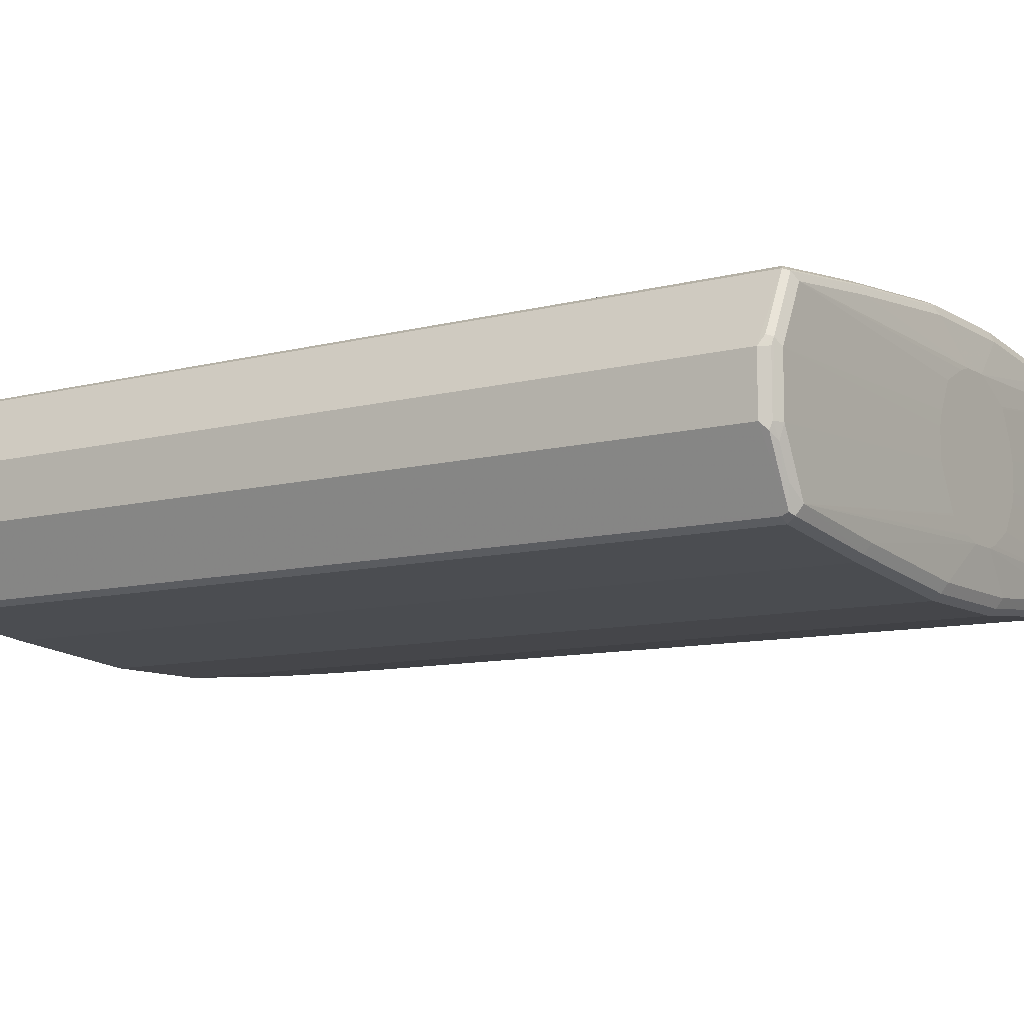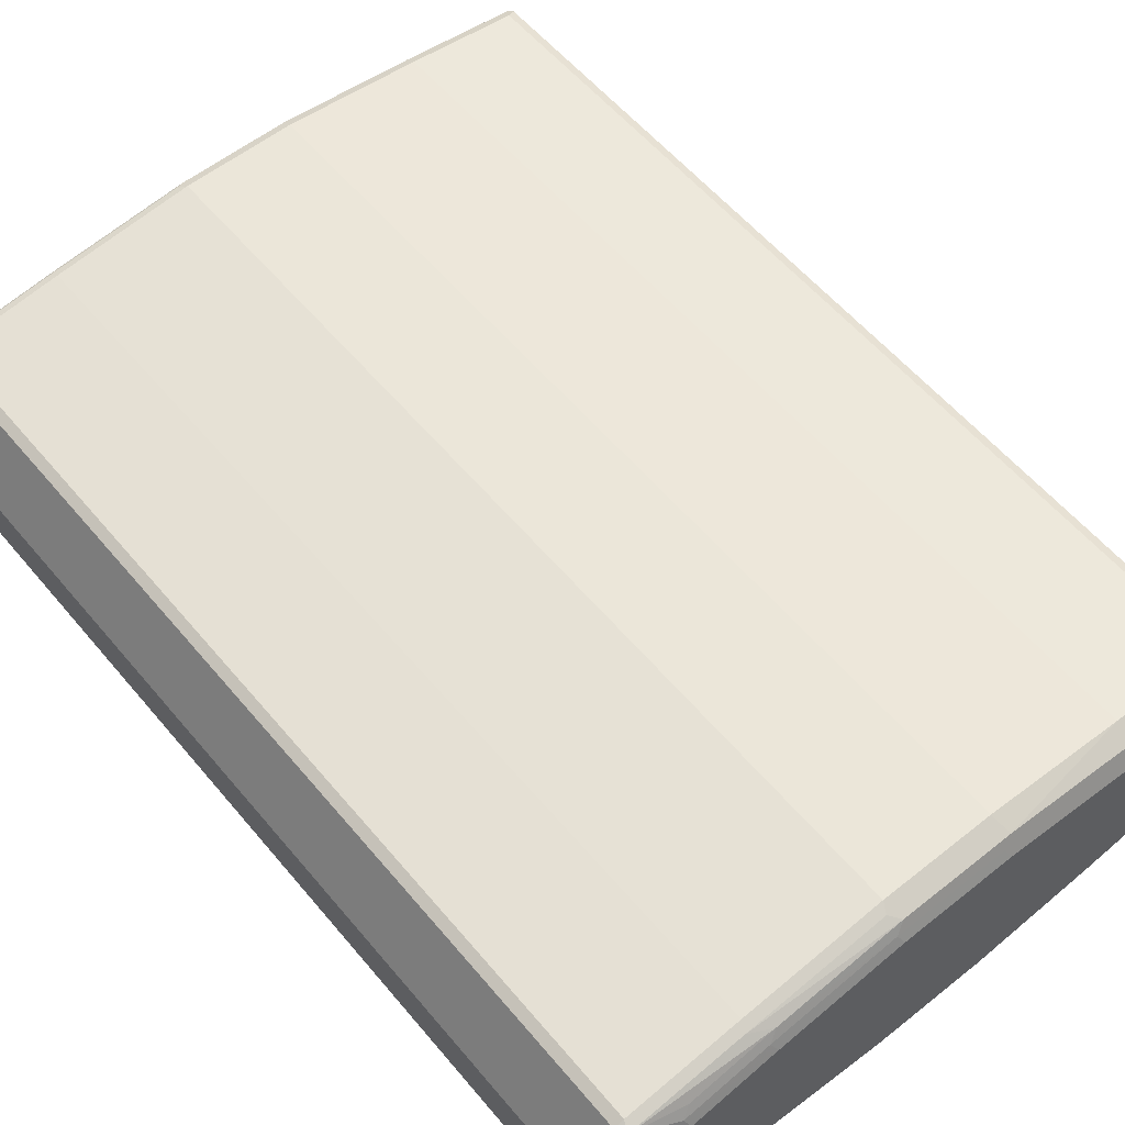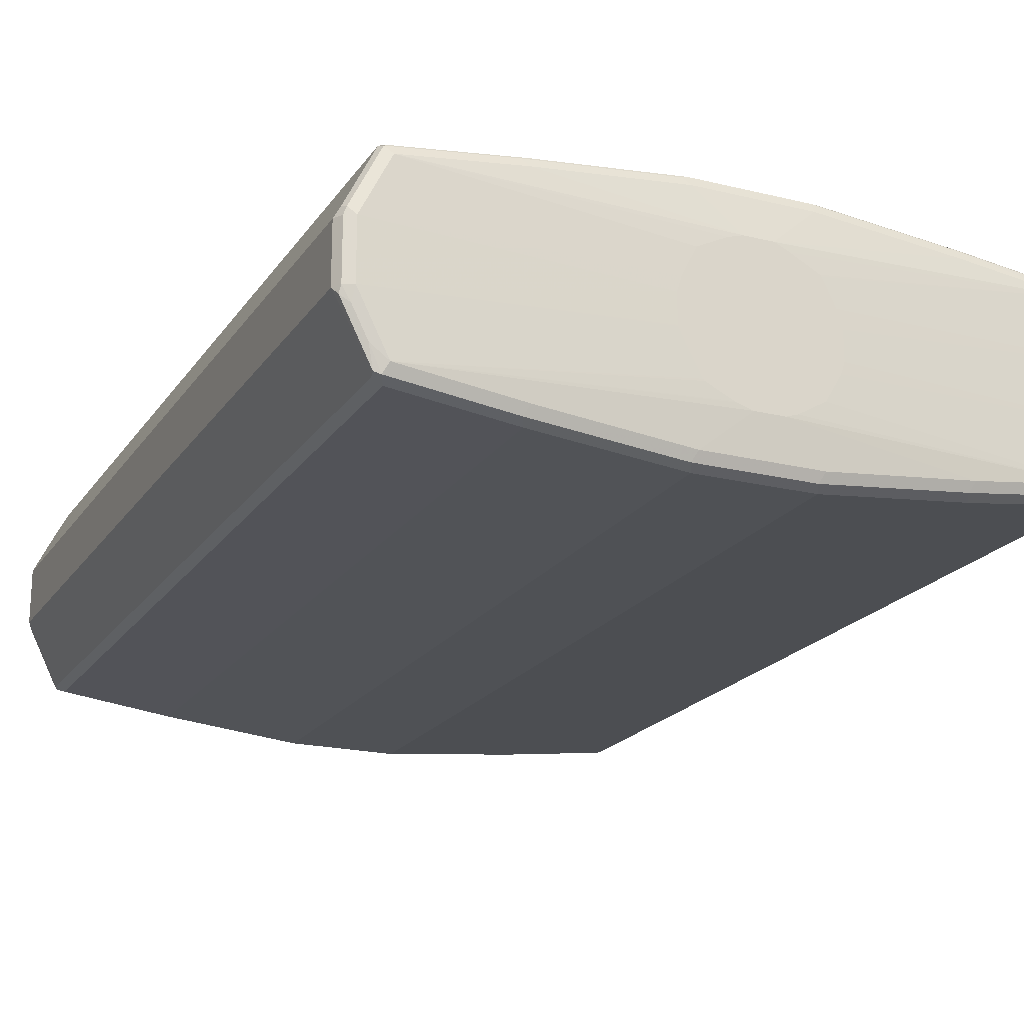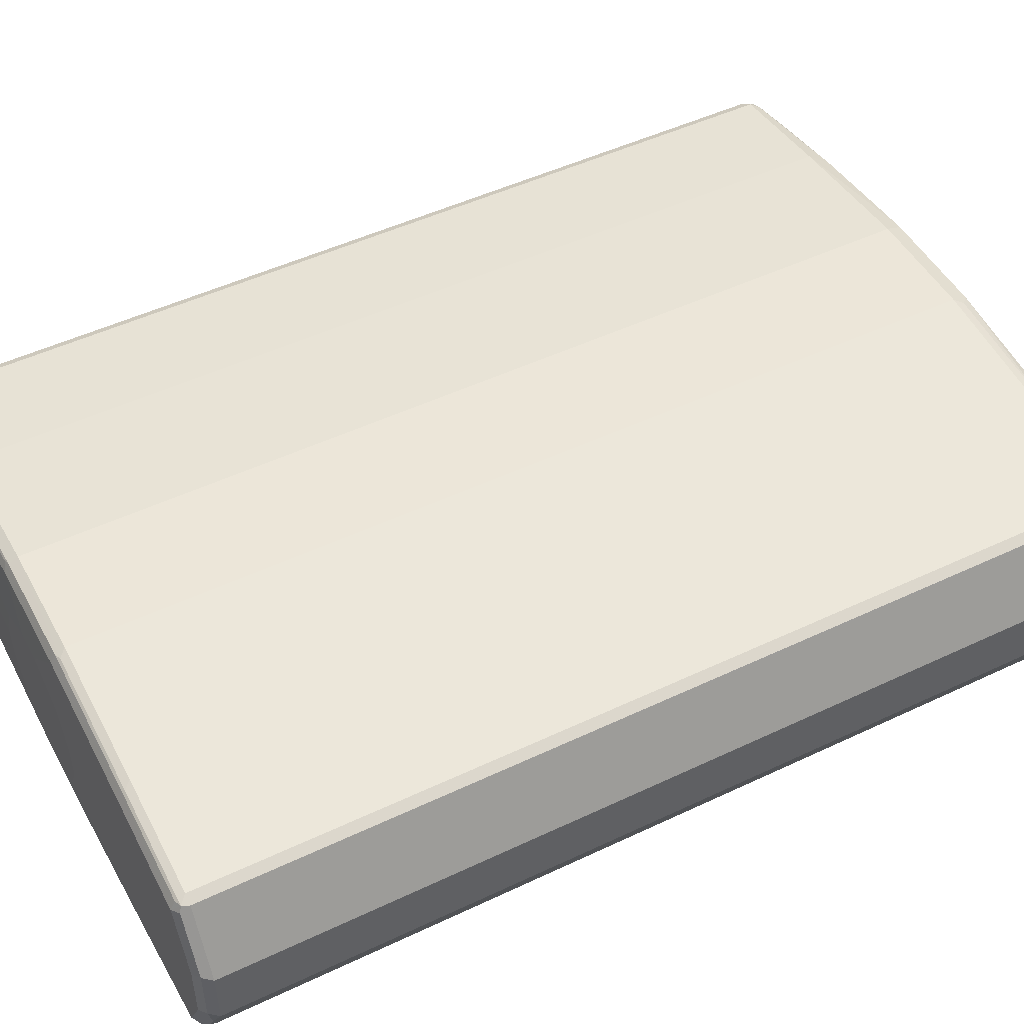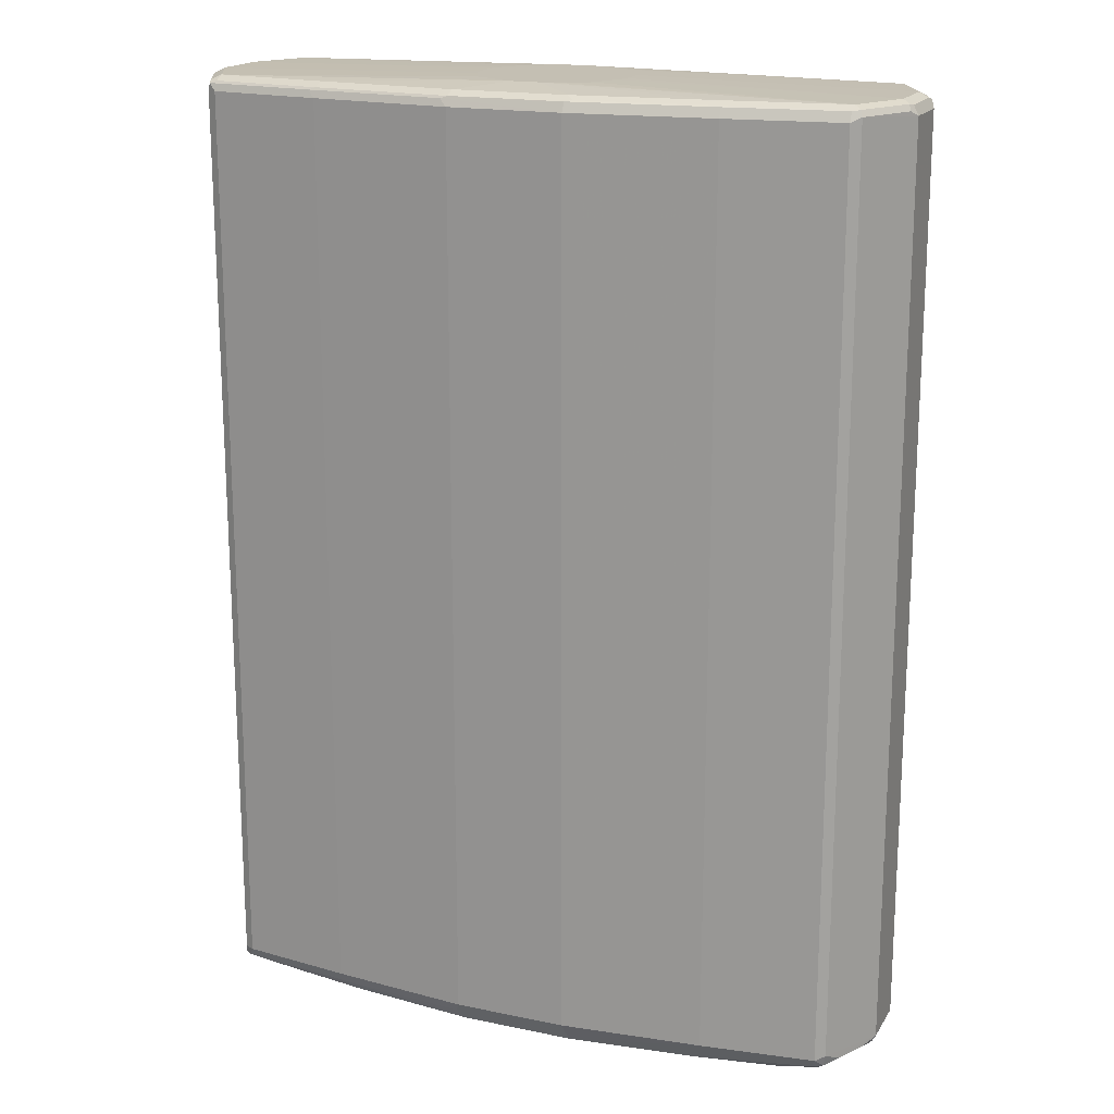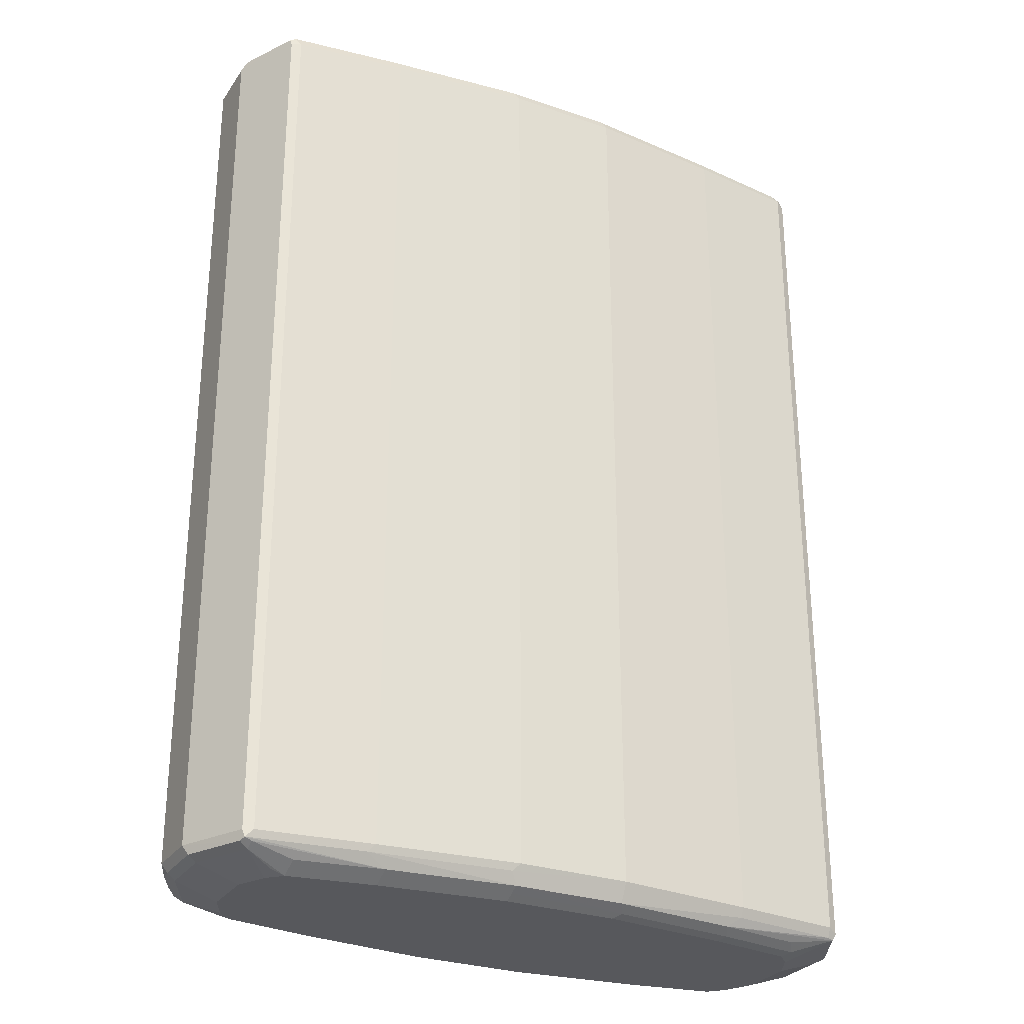
<metadata>
{"format":"obj","ext":"obj","renderer":"f3d","projection":"perspective","resolution":1024,"background":"white","views":[{"elev":-9.9,"azim":-55.9,"up":"+Y"},{"elev":57.6,"azim":140.5,"up":"+Y"},{"elev":-19.9,"azim":-24.4,"up":"+Y"},{"elev":48.8,"azim":62.2,"up":"+Y"},{"elev":17.8,"azim":-157.8,"up":"+Z"},{"elev":-28.5,"azim":-27.4,"up":"+Z"}]}
</metadata>
<code>
v -0.4781 0.03824 -0.8414
v -0.4335 0.1275 -0.8351
v -0.4398 0.1147 -0.8414
v -0.4462 0.102 -0.8478
v -0.4653 0.06372 -0.8478
v -0.4716 0.03184 -0.8541
v -0.4781 -0.03824 -0.8414
v -0.4781 0.03824 0.3824
v -0.4207 0.1338 -0.8414
v -0.4303 0.1243 -0.851
v -0.4335 0.1275 0.3888
v -0.4366 0.09243 -0.8574
v -0.4557 0.05418 -0.8574
v -0.4589 0.03824 -0.8605
v -0.4716 -0.04461 -0.8541
v -0.4335 -0.1211 -0.8541
v -0.4303 -0.1291 -0.851
v -0.4335 -0.1275 -0.8414
v -0.4351 -0.1243 0.392
v -0.4781 -0.03824 0.3824
v -0.4716 0.03824 0.3951
v -0.4685 0.04778 0.3968
v -0.4716 0.05098 0.3888
v -0.2677 0.153 -0.8414
v -0.255 0.1402 -0.8669
v -0.4143 0.1275 -0.8541
v -0.4207 0.1338 0.3824
v -0.4207 0.1147 -0.8605
v -0.4303 0.1243 0.3968
v -0.4589 -0.03824 -0.8605
v -0.4015 0.03824 -0.8797
v -0.4207 -0.1147 -0.8605
v -0.2772 -0.1482 -0.851
v -0.4207 -0.1338 -0.8414
v -0.4207 -0.1275 -0.8541
v -0.2486 -0.1402 -0.8669
v -0.4335 -0.1275 0.3824
v -0.4207 -0.1338 0.3824
v -0.4271 -0.1275 0.3951
v -0.4422 -0.0956 0.3968
v -0.4614 -0.05735 0.3968
v -0.4541 -0.08606 0.392
v -0.4732 -0.04778 0.392
v -0.4716 -0.03824 0.3951
v -0.4589 -0.03824 0.4016
v -0.4589 0.03824 0.4016
v -0.4494 0.08606 0.3968
v -0.07647 0.1721 -0.8414
v -0.08284 0.1593 -0.8669
v -0.2677 0.153 0.3824
v -0.3697 0.1211 -0.8669
v -0.2486 0.1147 -0.8797
v -0.4207 0.1275 0.3951
v -0.3634 0.0956 -0.8797
v -0.3824 0.07649 -0.8797
v -0.4207 0.1147 0.4016
v -0.2772 0.1434 0.3968
v -0.2677 0.1466 0.3951
v -0.4015 -0.03824 -0.8797
v -0.3824 -0.07649 -0.8797
v -0.3824 -0.09799 -0.8749
v -0.3634 -0.0956 -0.8797
v -0.3634 -0.1084 -0.8733
v -0.08602 -0.1673 -0.851
v -0.2677 -0.153 -0.8414
v -0.07647 -0.1593 -0.8669
v -0.3634 -0.1211 -0.8669
v -0.2486 -0.1147 -0.8797
v -0.07647 -0.1466 -0.8733
v -0.2677 -0.153 0.3824
v -0.2741 -0.1466 0.3951
v -0.4207 -0.1147 0.4016
v -0.09276 -0.03862 0.4087
v -0.1013 -0.02039 0.4087
v -0.1016 -0.01911 0.4087
v -0.1016 0.01911 0.4087
v -0.09566 0.03831 0.4087
v 0.07647 0.1721 -0.8414
v -0.07647 0.1721 0.3824
v 0.07011 0.1593 -0.8669
v -0.07011 0.1466 -0.8733
v -0.07647 0.1338 -0.8797
v -0.07656 0.07656 0.4087
v -0.03828 0.0957 0.4087
v -0.01909 0.1016 0.4087
v -0.2677 0.1338 0.4016
v -0.08602 0.1625 0.3968
v -0.07647 0.1657 0.3951
v 0.07647 -0.1593 -0.8669
v 0.07647 -0.1721 -0.8414
v -0.07647 -0.1721 -0.8414
v 0.08602 -0.1434 -0.8749
v -0.07647 -0.1338 -0.8797
v -0.07647 -0.1721 0.3824
v -0.08284 -0.1657 0.3951
v -0.07647 -0.153 0.4016
v -0.2677 -0.1338 0.4016
v -0.0131 -0.1016 0.4087
v -0.03304 -0.0956 0.4087
v -0.03622 -0.09442 0.4087
v -0.07132 -0.07767 0.4087
v -0.07338 -0.07544 0.4087
v 0.2677 0.153 -0.8414
v 0.2741 0.1466 -0.8541
v 0.08284 0.1657 -0.8541
v 0.07647 0.1721 0.3824
v 0.08602 0.1673 0.392
v 0.2422 0.1402 -0.8669
v 0.08284 0.1466 -0.8733
v 0.07647 0.1338 -0.8797
v 0.01909 0.1016 0.4087
v -0.07647 0.153 0.4016
v 0.07647 0.1657 0.3951
v 0.07647 0.153 0.4016
v 0.2486 -0.1402 -0.8669
v 0.2677 -0.1466 -0.8541
v 0.2677 -0.153 -0.8414
v 0.07647 -0.1721 0.3824
v 0.07647 -0.1338 -0.8797
v 0.2581 -0.1243 -0.8749
v 0.07011 -0.1657 0.3951
v 0.07647 -0.153 0.4016
v 0.02508 -0.1016 0.4087
v 0.4207 0.1338 -0.8414
v 0.2677 0.153 0.3824
v 0.4271 0.1275 -0.8541
v 0.2772 0.1482 0.392
v 0.2677 0.1466 0.3951
v 0.3569 0.1211 -0.8669
v 0.3697 0.1084 -0.8733
v 0.255 0.1275 -0.8733
v 0.2486 0.1147 -0.8797
v 0.0204 0.1013 0.4087
v 0.4207 0.1147 0.4016
v 0.2677 0.1338 0.4016
v 0.3634 -0.1211 -0.8669
v 0.4303 -0.1243 -0.8558
v 0.4207 -0.1275 -0.8541
v 0.4207 -0.1338 -0.8414
v 0.2677 -0.153 0.3824
v 0.2613 -0.1466 0.3951
v 0.2486 -0.1147 -0.8797
v 0.3729 -0.1052 -0.8749
v 0.2677 -0.1338 0.4016
v 0.04043 -0.09647 0.4087
v 0.4207 -0.1147 0.4016
v 0.4335 0.1275 -0.8414
v 0.4351 0.1243 -0.851
v 0.4207 0.1338 0.3824
v 0.4422 0.0956 -0.8558
v 0.4207 0.1147 -0.8605
v 0.4303 0.1291 0.392
v 0.4207 0.1275 0.3951
v 0.3634 0.0956 -0.8797
v 0.03856 0.09283 0.4087
v 0.07544 0.07342 0.4087
v 0.07759 0.07133 0.4087
v 0.4589 0.03824 0.4016
v 0.4335 0.1211 0.3951
v 0.4207 -0.1147 -0.8605
v 0.4494 -0.08606 -0.8558
v 0.4335 -0.1275 -0.8478
v 0.4207 -0.1338 0.3824
v 0.4143 -0.1275 0.3951
v 0.3634 -0.0956 -0.8797
v 0.07572 -0.07571 0.4087
v 0.4589 -0.03824 0.4016
v 0.09641 -0.0405 0.4087
v 0.4303 -0.1243 0.392
v 0.4366 -0.09243 0.3984
v 0.4335 0.1275 0.3824
v 0.4781 0.03824 -0.8414
v 0.4541 0.08606 -0.851
v 0.4614 0.05735 -0.8558
v 0.4781 0.03824 0.3824
v 0.4589 0.03824 -0.8605
v 0.3824 0.07649 -0.8797
v 0.3848 0.0956 -0.8749
v 0.09444 0.03622 0.4087
v 0.4716 0.04461 0.3951
v 0.09557 0.03309 0.4087
v 0.1016 0.01311 0.4087
v 0.4589 -0.03824 -0.8605
v 0.3824 -0.07649 -0.8797
v 0.4685 -0.04778 -0.8558
v 0.4716 -0.05098 -0.8478
v 0.4781 -0.03824 -0.8414
v 0.4335 -0.1275 0.3761
v 0.4557 -0.05418 0.3984
v 0.4716 -0.03184 0.3951
v 0.1016 -0.0251 0.4087
v 0.4462 -0.102 0.3888
v 0.4716 0.03824 -0.8541
v 0.4732 0.04778 -0.851
v 0.4781 -0.03824 0.3824
v 0.4015 0.03824 -0.8797
v 0.4015 -0.03824 -0.8797
v 0.4716 -0.03824 -0.8541
v 0.4398 -0.1147 0.3824
v 0.4653 -0.06372 0.3888
f 115 137 138
f 115 138 116
f 115 136 137
f 114 135 128
f 113 114 128
f 111 135 114
f 111 134 135
f 111 133 134
f 109 132 110
f 108 126 129
f 108 131 109
f 108 130 131
f 108 129 130
f 107 128 127
f 107 113 128
f 106 127 125
f 106 107 127
f 104 126 108
f 103 149 124
f 103 125 149
f 109 131 132
f 115 120 143
f 117 163 140
f 116 138 139
f 126 130 129
f 126 151 130
f 103 126 104
f 126 150 151
f 126 148 150
f 125 152 149
f 125 127 152
f 124 171 147
f 124 149 171
f 124 148 126
f 124 147 148
f 123 146 145
f 123 144 146
f 122 141 144
f 121 141 122
f 120 165 143
f 120 142 165
f 118 141 121
f 118 140 141
f 117 139 163
f 116 139 117
f 115 143 136
f 122 144 123
f 87 113 88
f 96 98 97
f 81 109 110
f 80 108 109
f 80 104 108
f 80 105 104
f 79 107 106
f 79 88 107
f 78 125 103
f 78 106 125
f 78 105 80
f 78 104 105
f 78 103 104
f 73 75 74
f 73 76 75
f 73 77 76
f 73 83 77
f 73 84 83
f 73 85 84
f 73 111 85
f 73 133 111
f 73 155 133
f 73 156 155
f 81 110 82
f 103 124 126
f 85 111 114
f 85 112 86
f 96 123 98
f 96 122 123
f 95 122 96
f 95 121 122
f 94 121 95
f 94 118 121
f 92 142 120
f 92 119 142
f 92 93 119
f 90 94 91
f 90 118 94
f 90 140 118
f 90 117 140
f 90 116 117
f 89 120 115
f 89 92 120
f 89 116 90
f 89 115 116
f 88 113 107
f 87 114 113
f 87 112 114
f 85 114 112
f 127 128 153
f 152 175 171
f 128 135 134
f 169 188 192
f 167 191 168
f 167 200 190
f 167 189 200
f 163 169 164
f 163 188 169
f 162 195 188
f 162 187 195
f 162 186 187
f 161 185 186
f 161 183 185
f 160 197 183
f 160 184 197
f 160 165 184
f 159 180 175
f 158 191 167
f 158 182 191
f 158 181 182
f 158 179 181
f 158 190 180
f 158 167 190
f 169 192 170
f 157 179 158
f 170 192 200
f 172 187 198
f 190 200 195
f 73 157 156
f 188 199 192
f 188 195 199
f 185 187 186
f 185 198 187
f 185 193 198
f 176 197 196
f 176 183 197
f 176 185 183
f 176 193 185
f 175 190 195
f 175 180 190
f 174 193 176
f 174 194 193
f 173 194 174
f 172 195 187
f 172 175 195
f 172 194 173
f 172 193 194
f 172 198 193
f 170 200 189
f 127 153 152
f 154 178 177
f 151 178 154
f 137 139 138
f 137 162 139
f 137 186 162
f 137 161 186
f 137 183 161
f 137 160 183
f 137 165 160
f 137 143 165
f 136 143 137
f 134 152 153
f 134 159 152
f 134 180 159
f 134 158 180
f 134 157 158
f 134 156 157
f 134 155 156
f 133 155 134
f 130 151 154
f 130 132 131
f 130 154 132
f 128 134 153
f 139 162 188
f 152 159 175
f 139 188 163
f 141 163 164
f 151 177 178
f 151 196 177
f 151 176 196
f 151 174 176
f 150 174 151
f 149 152 171
f 148 175 172
f 148 171 175
f 148 174 150
f 148 173 174
f 148 172 173
f 147 171 148
f 146 189 167
f 146 170 189
f 146 169 170
f 146 164 169
f 146 168 166
f 146 167 168
f 145 146 166
f 141 146 144
f 141 164 146
f 140 163 141
f 73 179 157
f 30 60 32
f 73 182 181
f 21 44 22
f 20 43 44
f 20 42 43
f 19 42 20
f 19 41 42
f 19 40 41
f 19 39 40
f 19 38 39
f 19 37 38
f 22 45 46
f 18 37 19
f 18 34 38
f 17 36 33
f 17 35 36
f 17 32 35
f 17 34 18
f 17 65 34
f 17 33 65
f 16 32 17
f 15 32 16
f 18 38 37
f 22 46 47
f 22 47 23
f 22 44 45
f 29 58 53
f 29 57 58
f 29 86 57
f 29 56 86
f 29 46 56
f 29 47 46
f 28 54 55
f 28 51 54
f 27 58 50
f 27 53 58
f 27 29 53
f 26 51 28
f 25 54 51
f 25 52 54
f 25 82 52
f 25 49 82
f 25 51 26
f 24 79 48
f 24 50 79
f 24 49 25
f 24 48 49
f 15 30 32
f 14 59 30
f 14 31 59
f 14 55 31
f 5 14 6
f 5 13 14
f 4 13 5
f 4 12 13
f 4 10 12
f 2 27 9
f 2 11 27
f 2 4 3
f 2 10 4
f 2 9 10
f 1 11 2
f 1 8 11
f 1 20 8
f 1 7 20
f 1 15 7
f 1 6 15
f 1 5 6
f 1 4 5
f 1 3 4
f 1 2 3
f 192 199 195
f 6 14 30
f 30 59 60
f 6 30 15
f 7 16 17
f 14 28 55
f 12 14 13
f 12 28 14
f 11 29 27
f 11 47 29
f 11 23 47
f 10 28 12
f 10 26 28
f 9 50 24
f 9 27 50
f 9 26 10
f 9 25 26
f 9 24 25
f 8 23 11
f 8 22 23
f 8 21 22
f 8 44 21
f 8 20 44
f 7 19 20
f 7 18 19
f 7 17 18
f 7 15 16
f 31 55 54
f 31 54 52
f 31 52 82
f 65 94 70
f 65 91 94
f 64 90 91
f 64 89 90
f 64 66 89
f 62 68 63
f 60 62 61
f 58 88 79
f 58 87 88
f 57 112 87
f 57 86 112
f 57 87 58
f 56 85 86
f 56 84 85
f 56 83 84
f 50 58 79
f 49 81 82
f 49 109 81
f 49 80 109
f 48 106 78
f 48 79 106
f 66 69 92
f 48 80 49
f 66 92 89
f 69 93 92
f 73 191 182
f 73 168 191
f 73 166 168
f 73 145 166
f 73 123 145
f 73 98 123
f 73 99 98
f 73 100 99
f 73 101 100
f 73 102 101
f 72 102 73
f 72 101 102
f 72 100 101
f 72 99 100
f 72 98 99
f 72 97 98
f 71 94 95
f 71 97 72
f 71 96 97
f 71 95 96
f 70 94 71
f 68 93 69
f 73 181 179
f 48 78 80
f 46 77 83
f 33 64 91
f 32 67 35
f 32 63 67
f 32 62 63
f 32 61 62
f 32 60 61
f 31 60 59
f 31 62 60
f 31 68 62
f 31 93 68
f 31 119 93
f 31 142 119
f 31 165 142
f 31 184 165
f 31 197 184
f 31 196 197
f 31 177 196
f 31 154 177
f 31 132 154
f 31 110 132
f 31 82 110
f 33 91 65
f 46 83 56
f 33 36 66
f 34 65 70
f 46 76 77
f 45 76 46
f 45 75 76
f 45 74 75
f 45 73 74
f 45 72 73
f 41 43 42
f 41 44 43
f 41 45 44
f 41 72 45
f 40 72 41
f 39 72 40
f 39 71 72
f 38 71 39
f 38 70 71
f 36 69 66
f 36 68 69
f 36 63 68
f 36 67 63
f 35 67 36
f 34 70 38
f 33 66 64
f 192 195 200

</code>
